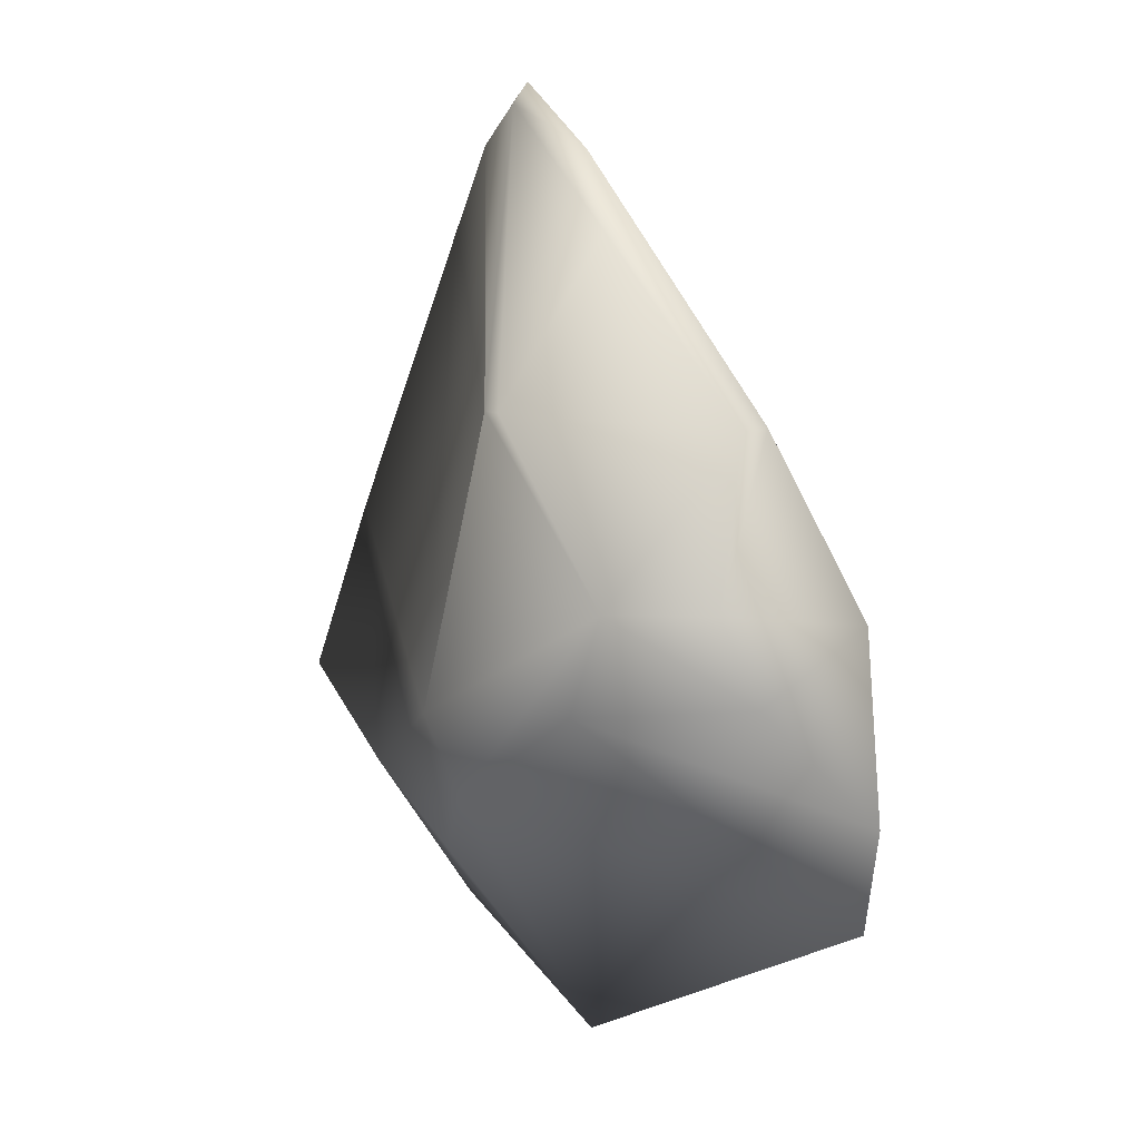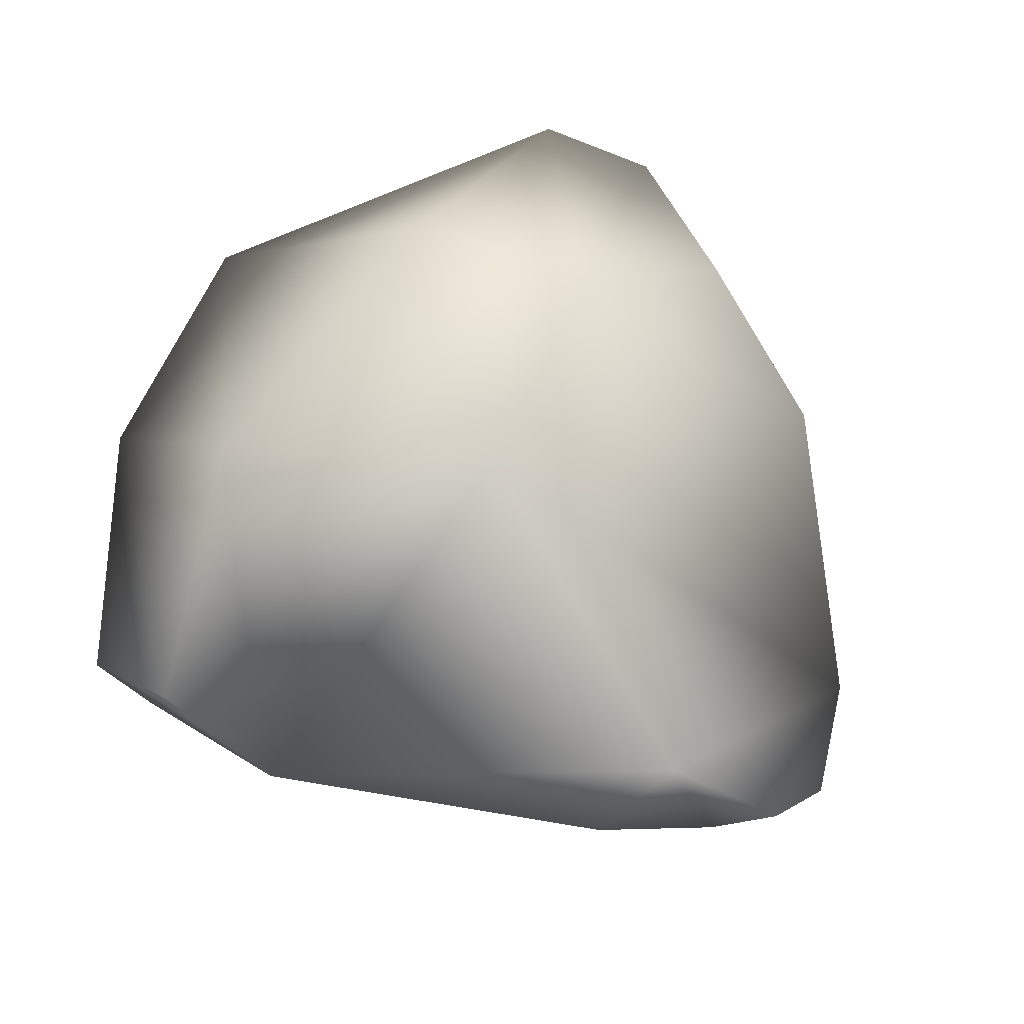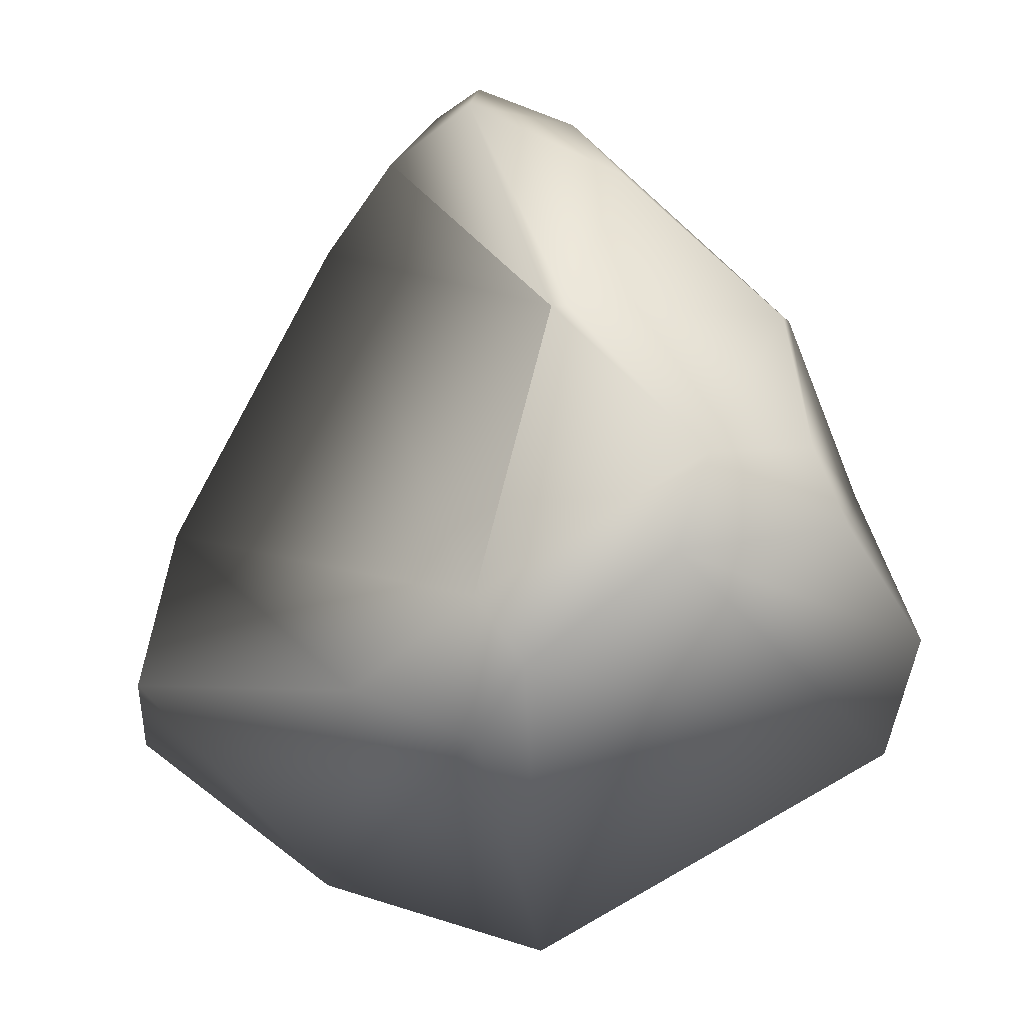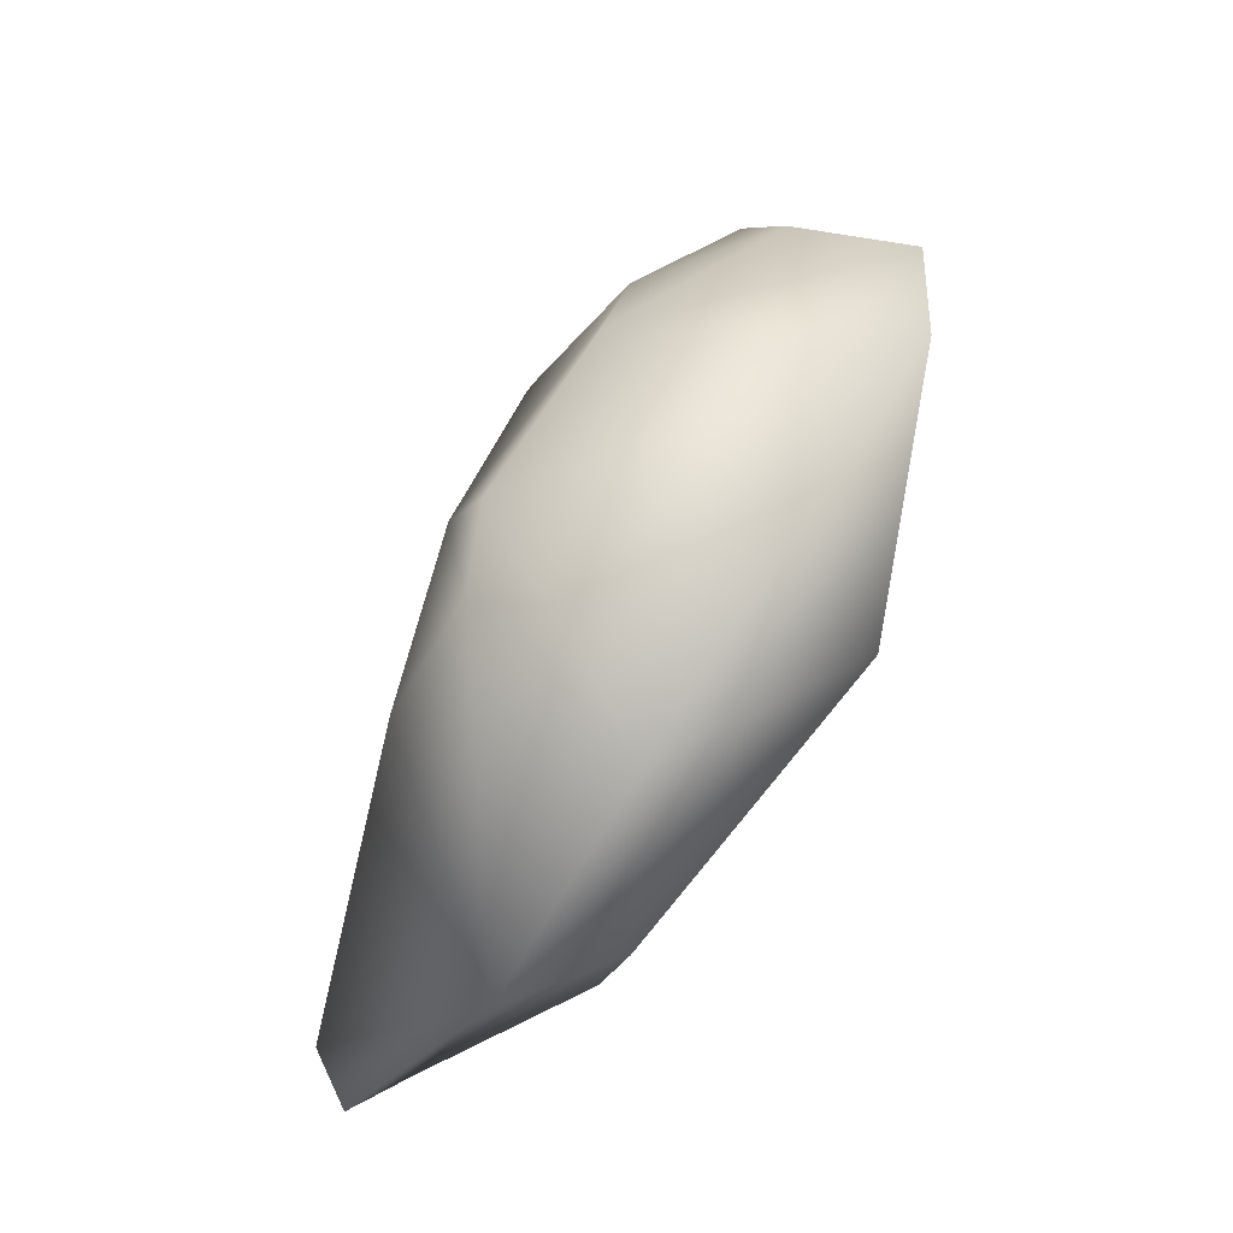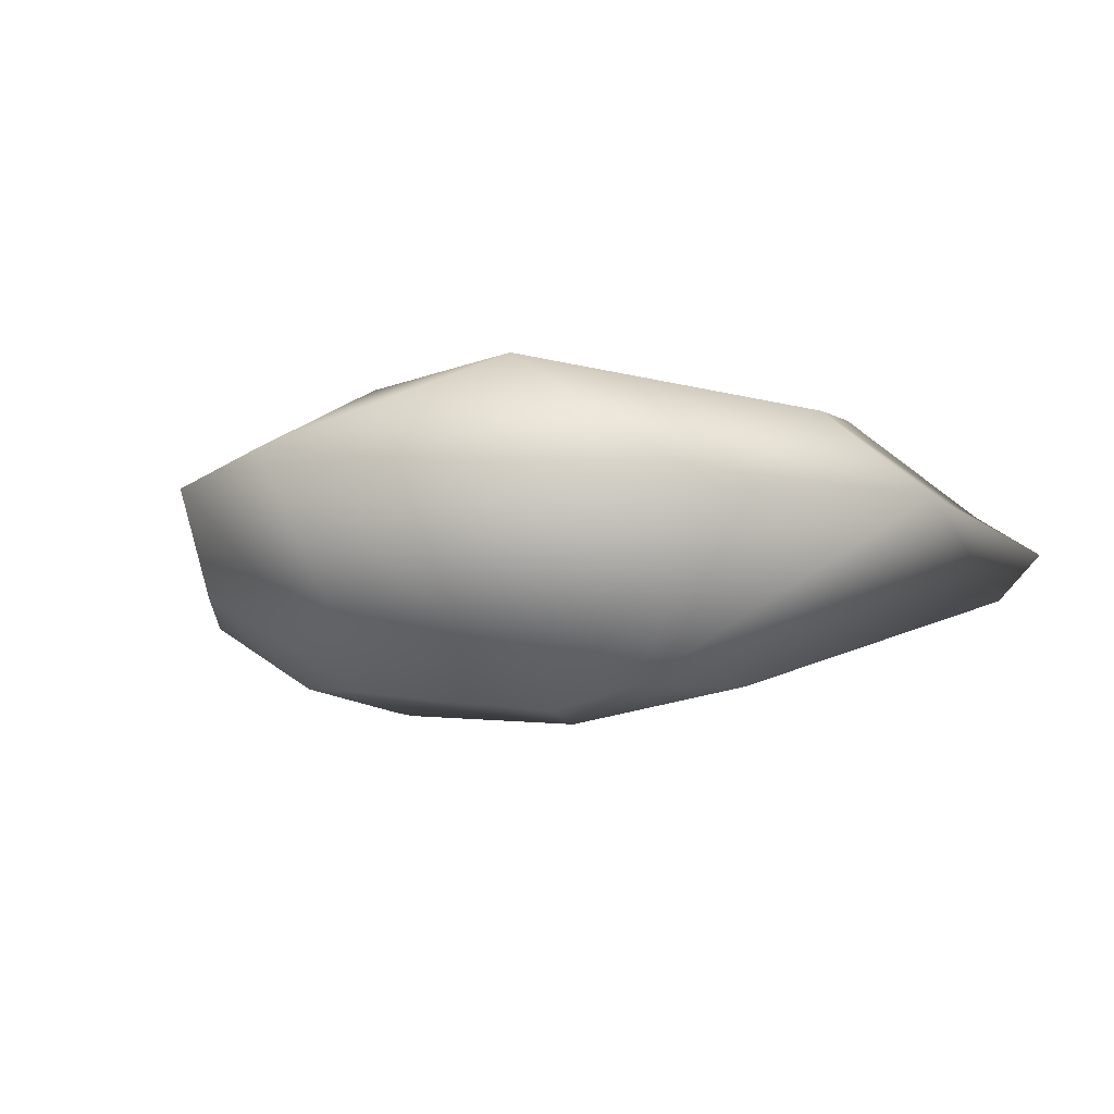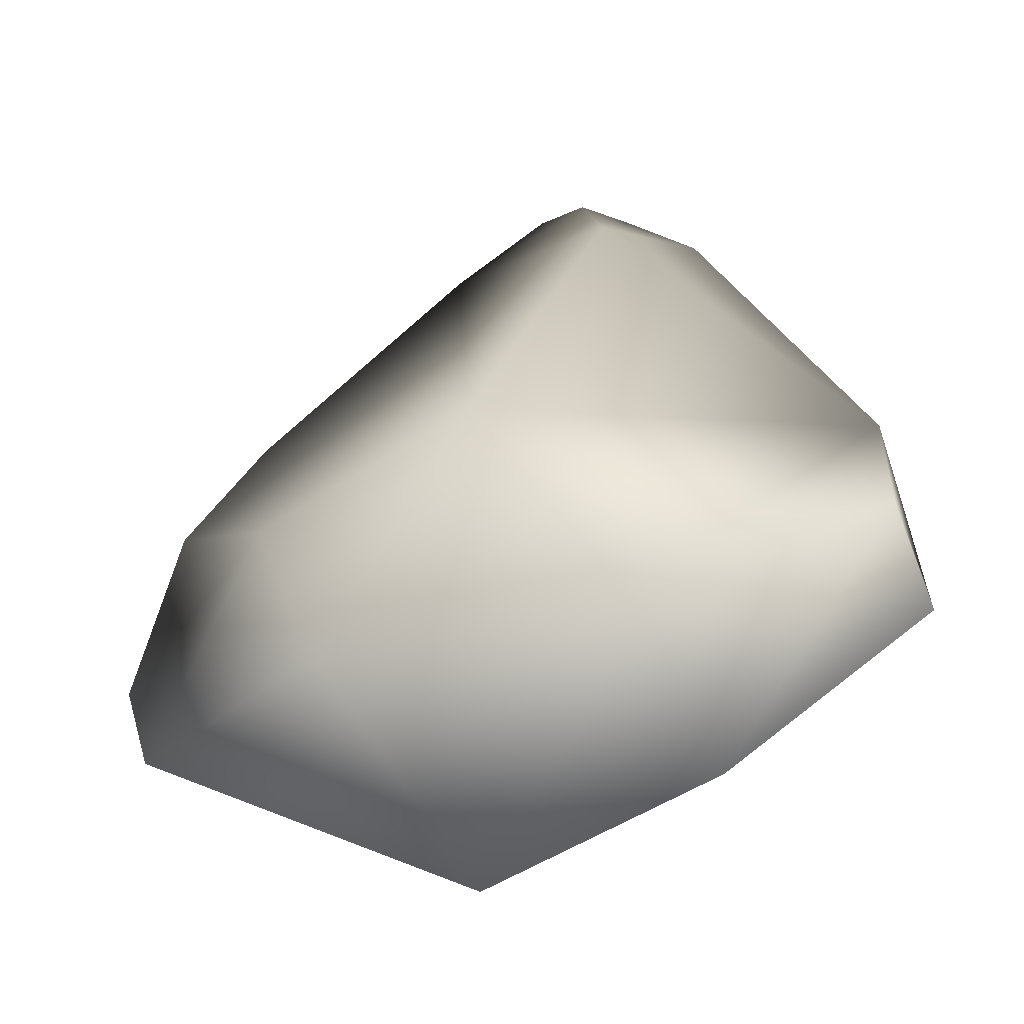
<metadata>
{"format":"obj","ext":"obj","renderer":"f3d","projection":"perspective","resolution":1024,"background":"white","views":[{"elev":13.3,"azim":-124.1,"up":"+Y"},{"elev":70.3,"azim":129.4,"up":"+Z"},{"elev":-7.7,"azim":-160.4,"up":"+Y"},{"elev":-73.5,"azim":-121.3,"up":"+Y"},{"elev":-7.2,"azim":-21.1,"up":"+Z"},{"elev":-39.5,"azim":21.0,"up":"+Y"}]}
</metadata>
<code>
v  -1.164 -1.171 1.19
v  0.1085 0.7234 1.388
v  -1.735 0.2349 1.134
v  0.6135 4.143 0
v  1.019 3.793 0
v  0.2157 4.141 -0.2766
v  0.1618 4.292 -0.1911
v  -1.157 3.374 -0.4505
v  -0.6752 3.881 -0.2638
v  -2.367 2.193 -0.2121
v  -2.367 2.193 -0.0054
v  -2.746 0.881 0.5554
v  -3.302 -0.3146 0.2239
v  0.9424 3.313 0.4605
v  -2.967 -1.171 0.3988
v  -0.2788 -2.695 0.0624
v  1.281 -1.171 0.9365
v  1.609 -2.201 0.1735
v  0.8713 -0.6867 -1.075
v  3.123 -0.5622 -0.3404
v  3.2 -1.04 -0.0316
v  3.087 -0.3043 0.3502
v  2.995 0.736 0.0551
v  1.724 -0.7353 0.9675
v  -1.992 1.022 -1.055
v  -1.752 0.2844 -1.13
v  -2.899 0.4971 -0.4488
v  -2.672 1.089 -0.6125
v  -0.9228 2.193 -1.145
v  1.649 3.107 0.1332
v  -0.1596 -1.079 -1.108
v  -0.6118 -0.5365 -1.283
v  -0.235 -0.0161 -1.343
v  -0.7919 2.193 -1.166
o Artifact_tier3_legendary_utility
g Artifact_tier3_legendary_utility
f 1 2 3
f 4 5 6 7
f 6 8 9 7
f 8 10 11 9
f 12 13 3
f 9 11 2 14
f 1 15 16
f 17 1 16 18
f 18 19 20 21
f 22 21 20 23
f 2 1 17 24
f 18 21 22 17
f 24 17 22
f 25 26 27 28
f 10 8 29
f 5 4 14 30
f 24 22 23 2
f 31 32 33 19
f 30 23 33 34
f 33 34 34
f 11 10 28 12
f 25 33 32 26
f 26 15 13 27
f 26 32 15
f 25 29 34 33
f 32 31 16 15
f 11 12 3 2
f 9 14 4 7
f 23 30 14 2
f 5 34 34 6
f 23 20 19 33
f 10 29 25 28
f 27 13 12 28
f 15 1 3 13
f 18 16 31 19
f 5 30 34
f 6 34 29 8

</code>
